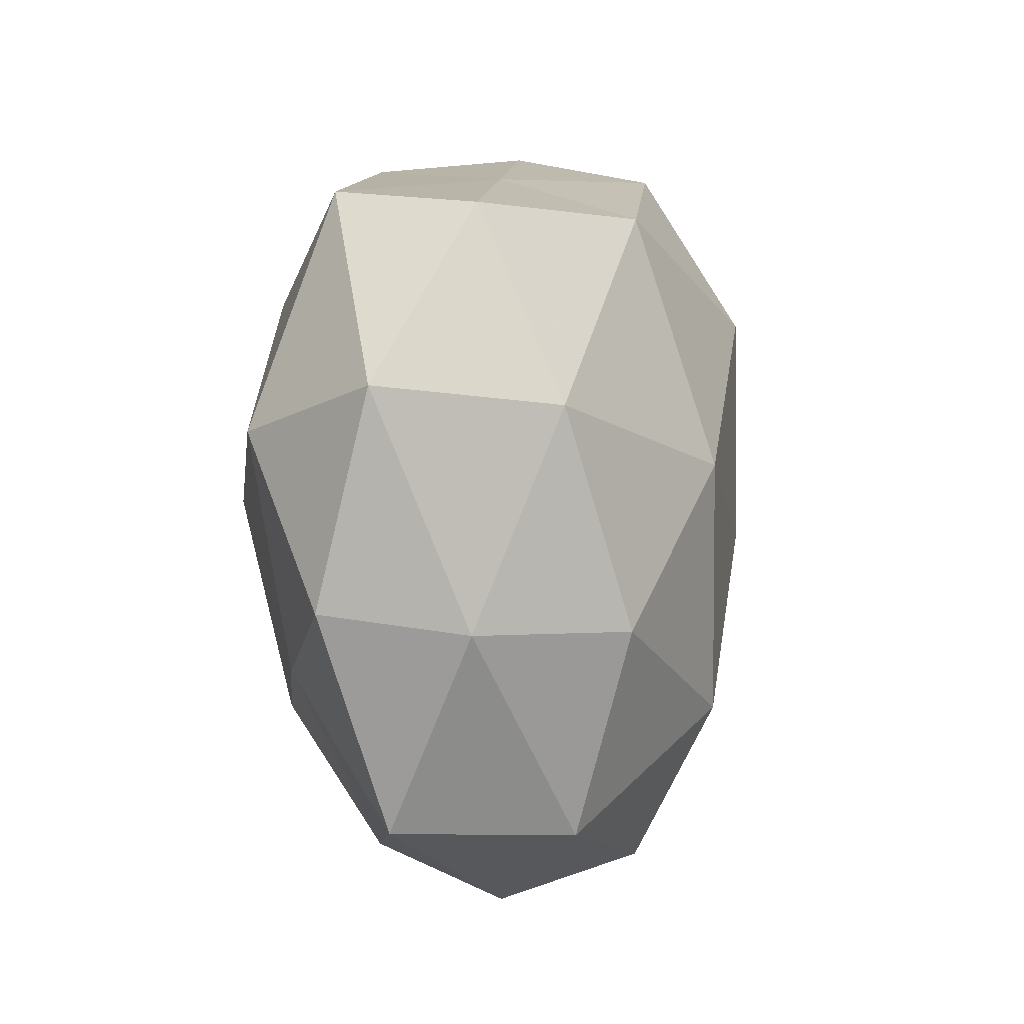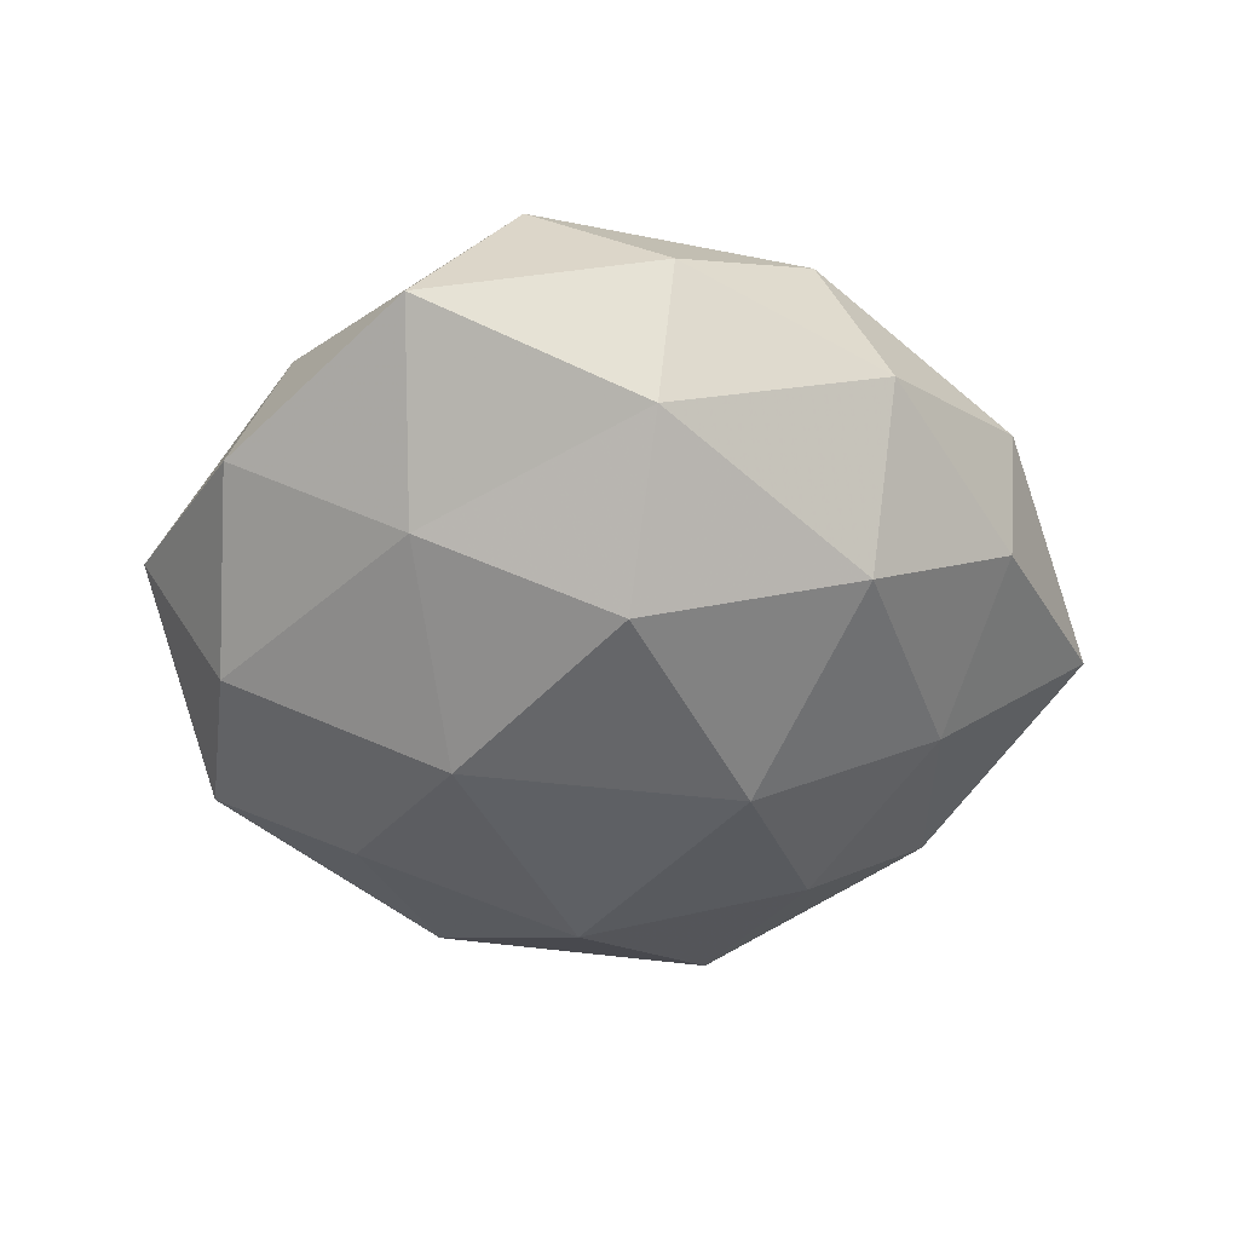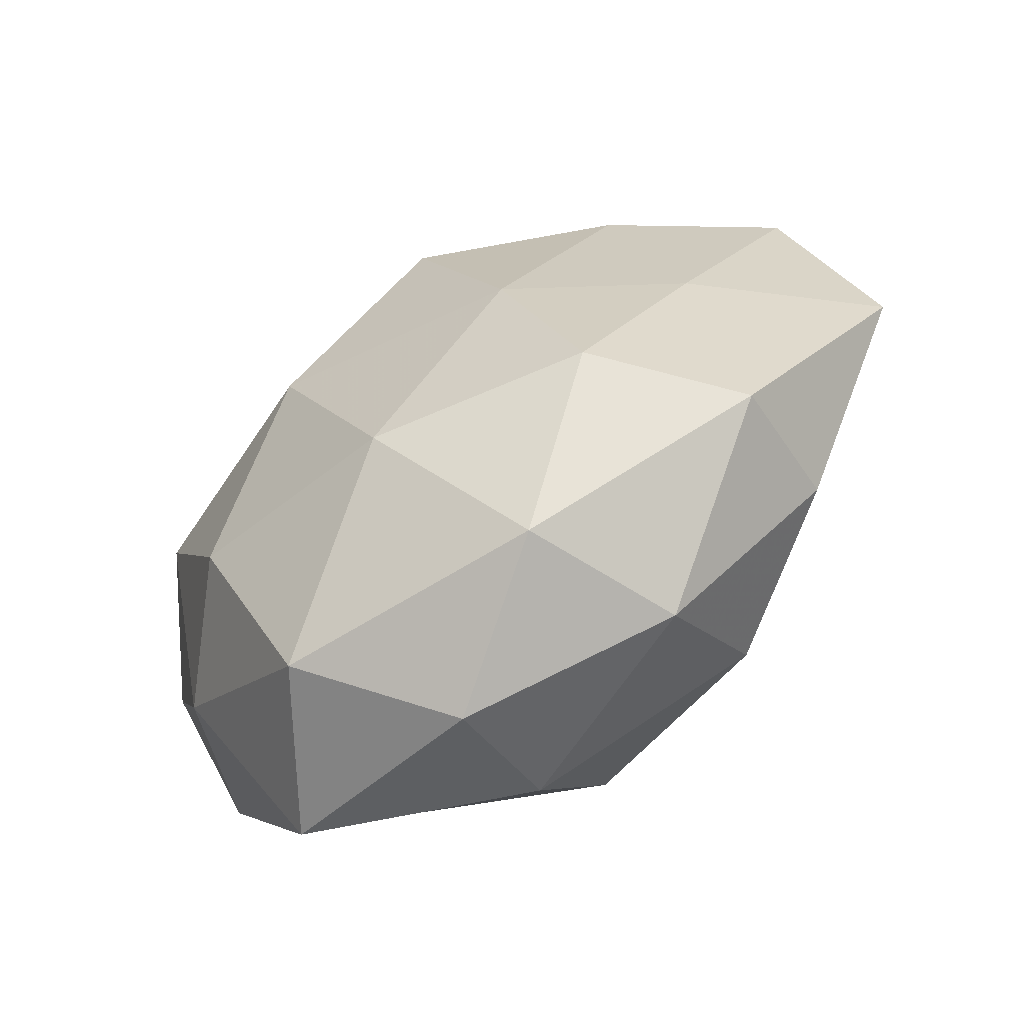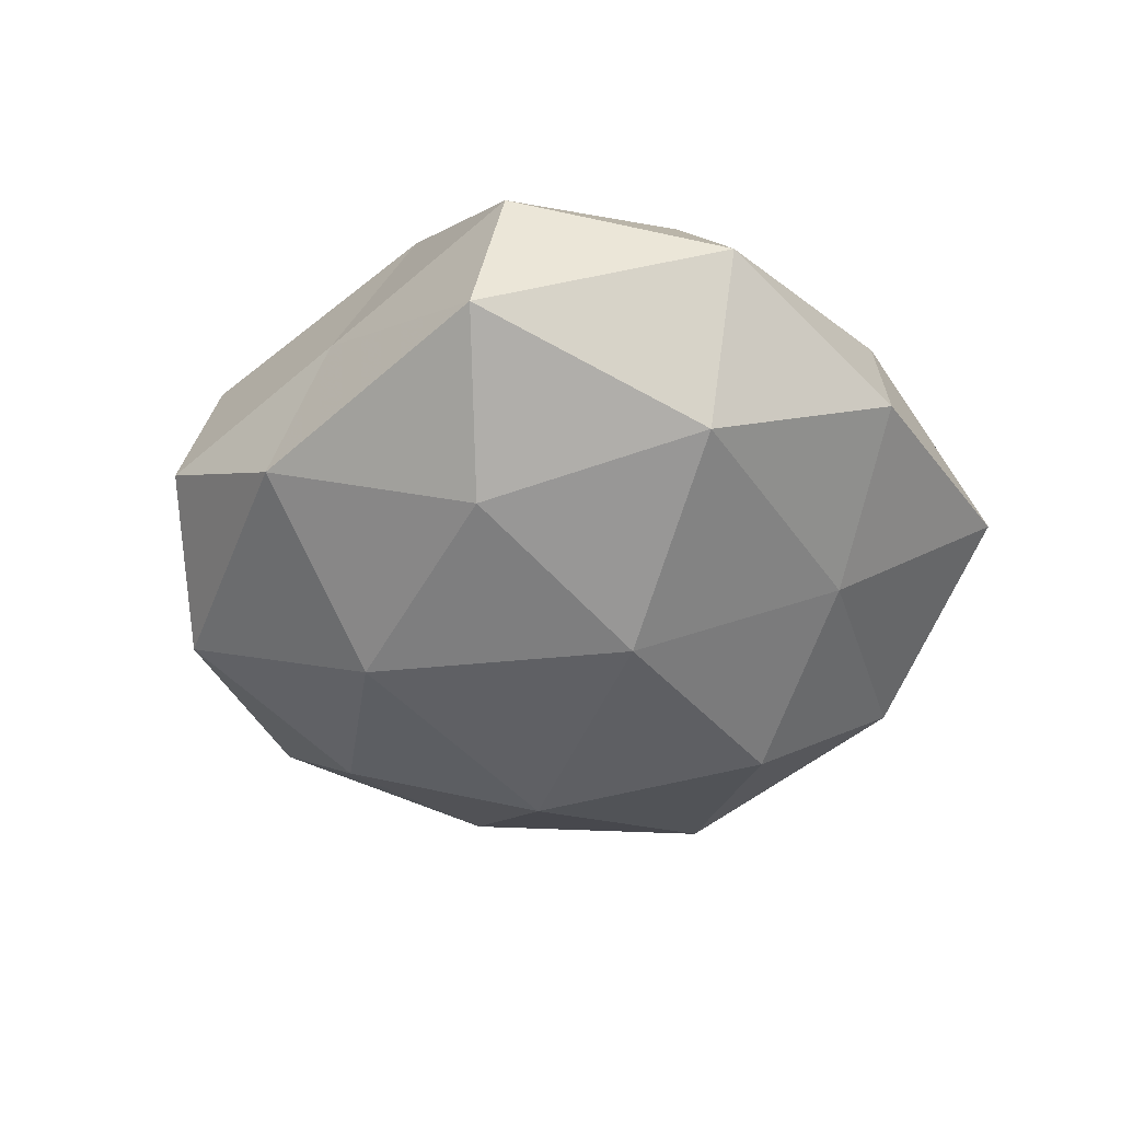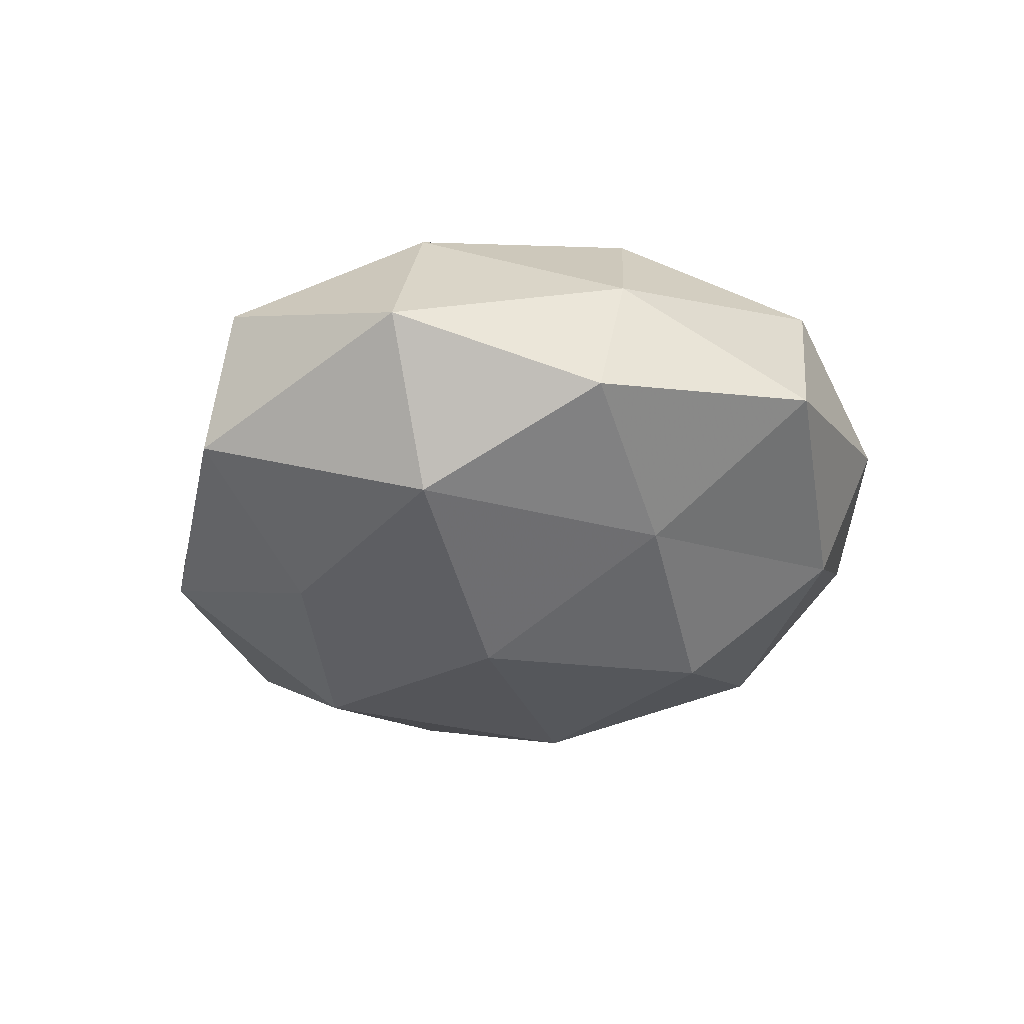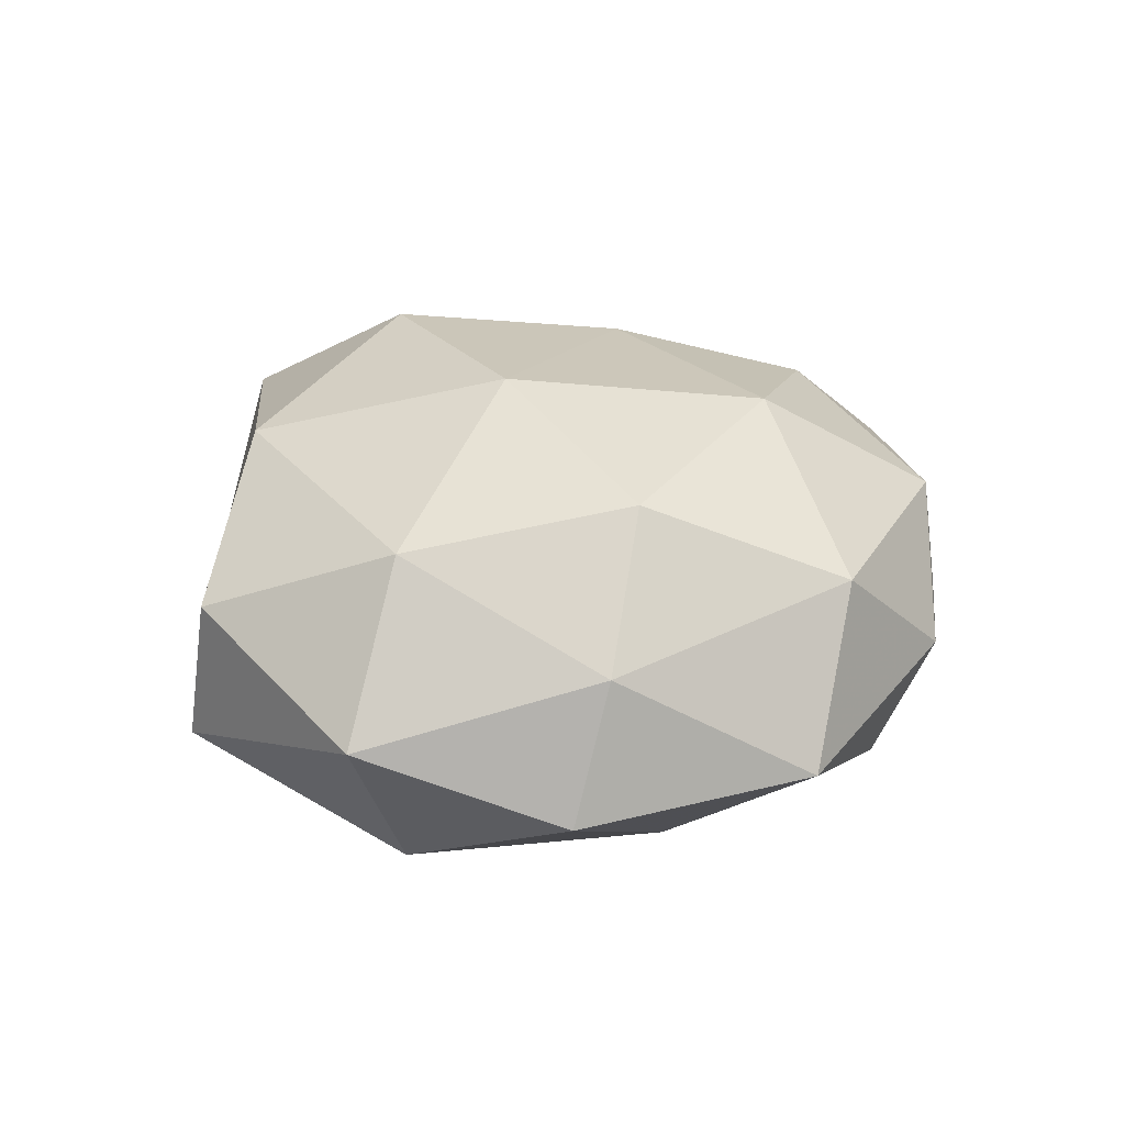
<metadata>
{"format":"obj","ext":"obj","renderer":"f3d","projection":"perspective","resolution":1024,"background":"white","views":[{"elev":-9.9,"azim":-73.3,"up":"+Y"},{"elev":-48.2,"azim":-13.8,"up":"+Z"},{"elev":-66.0,"azim":34.2,"up":"+Y"},{"elev":-43.3,"azim":-116.0,"up":"+Z"},{"elev":-26.6,"azim":-80.0,"up":"+Z"},{"elev":25.2,"azim":-69.6,"up":"+Z"}]}
</metadata>
<code>
v 0.03227 0.02326 0.02032
v 0.02409 0.04288 -0.01492
v -0.01248 0.002347 0.03139
v 0.009549 0.04759 0.01745
v 0.03076 0.03563 0.003861
v -0.01634 0.04137 0.004137
v 0.05183 0.01835 0.008385
v 0.02329 -0.03052 -0.02125
v -0.04296 0.02986 0.00934
v -0.05487 0.005423 0.0001796
v 0.0007817 -0.0271 0.02791
v -0.004494 -0.04447 -0.01603
v 0.007632 0.02541 0.03039
v 0.0595 -0.006553 -0.0002895
v -0.04383 0.003424 -0.01928
v 0.04243 -0.03181 0.008519
v 0.00889 0.05242 -0.0007942
v -0.02792 -0.02047 0.02422
v 0.02748 -0.02427 0.0219
v 0.03998 -0.003818 0.01572
v 0.01935 -0.001141 0.02769
v -0.041 0.004815 0.01956
v 0.04694 0.02117 -0.008773
v -0.04796 -0.01966 -0.008585
v -0.01982 -0.04425 0.0149
v -0.02125 0.03278 0.02352
v 0.00365 0.0264 -0.02844
v -0.01013 0.04603 -0.01464
v -0.04216 -0.0221 0.008591
v 0.01663 -0.003404 -0.03095
v -0.03235 -0.04434 -0.004792
v -0.01702 0.0001054 -0.03115
v 0.03982 -0.005228 -0.01713
v -0.02706 -0.02373 -0.01989
v -0.04136 0.0333 -0.009341
v 0.04194 -0.02731 -0.00832
v 0.0141 -0.04548 0.01401
v -0.003044 -0.02566 -0.0295
v 0.03011 0.01789 -0.02254
v -0.004252 -0.05173 0.00066
v 0.02226 -0.04589 -0.004587
v -0.02421 0.02424 -0.02301
f 5 4 1
f 7 5 1
f 1 4 13
f 5 2 17
f 5 17 4
f 4 17 6
f 11 3 18
f 7 1 20
f 7 20 14
f 20 16 14
f 20 19 16
f 21 3 11
f 1 13 21
f 21 13 3
f 19 21 11
f 1 21 20
f 20 21 19
f 10 22 9
f 22 18 3
f 23 2 5
f 7 23 5
f 7 14 23
f 24 10 15
f 18 25 11
f 4 6 26
f 26 6 9
f 26 3 13
f 13 4 26
f 22 3 26
f 9 22 26
f 17 2 28
f 28 6 17
f 2 27 28
f 29 22 10
f 29 18 22
f 24 29 10
f 29 25 18
f 24 31 29
f 31 25 29
f 32 27 30
f 14 33 23
f 33 8 30
f 24 15 34
f 34 12 31
f 24 34 31
f 15 32 34
f 35 9 6
f 10 9 35
f 10 35 15
f 35 6 28
f 14 16 36
f 33 36 8
f 14 36 33
f 11 37 19
f 16 19 37
f 25 37 11
f 12 38 8
f 30 8 38
f 38 32 30
f 34 38 12
f 34 32 38
f 23 39 2
f 2 39 27
f 30 27 39
f 23 33 39
f 39 33 30
f 31 12 40
f 31 40 25
f 25 40 37
f 12 8 41
f 41 8 36
f 36 16 41
f 16 37 41
f 40 12 41
f 41 37 40
f 28 27 42
f 15 42 32
f 32 42 27
f 15 35 42
f 42 35 28

</code>
